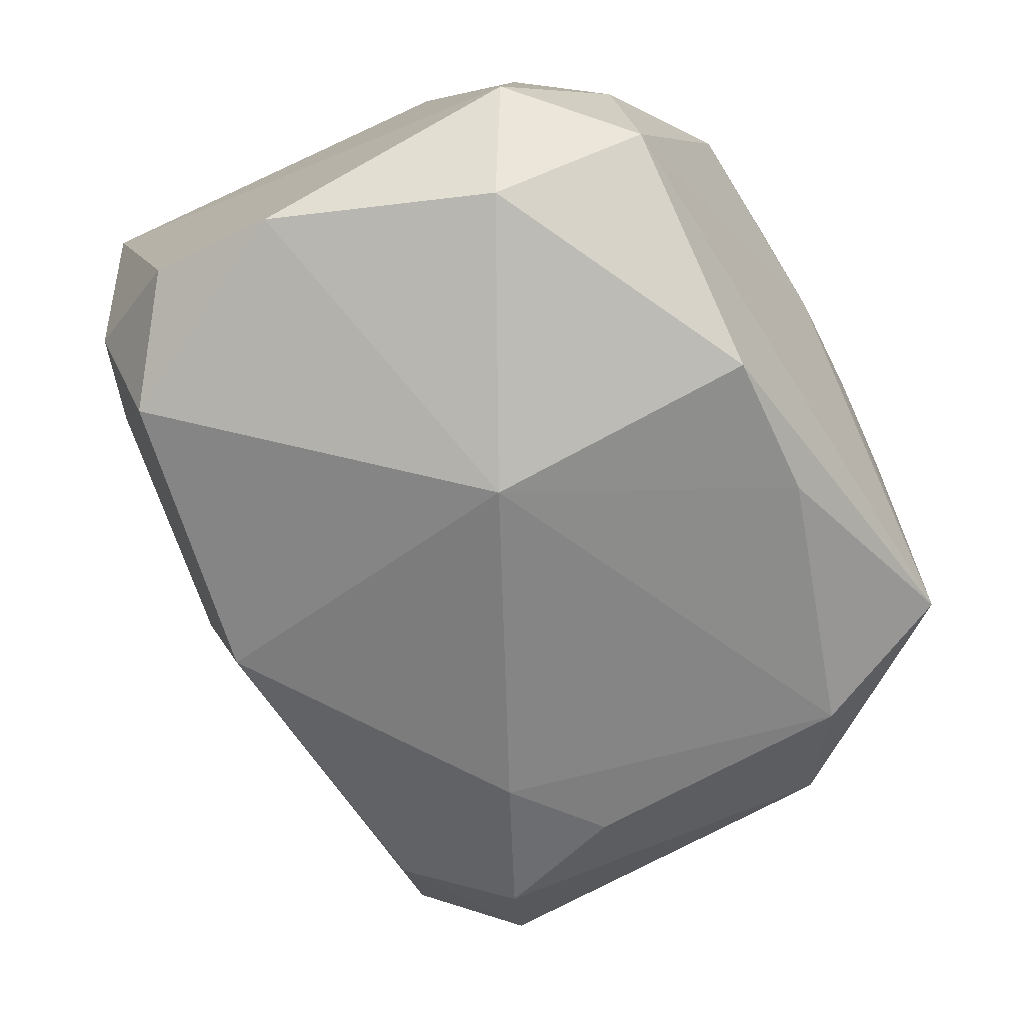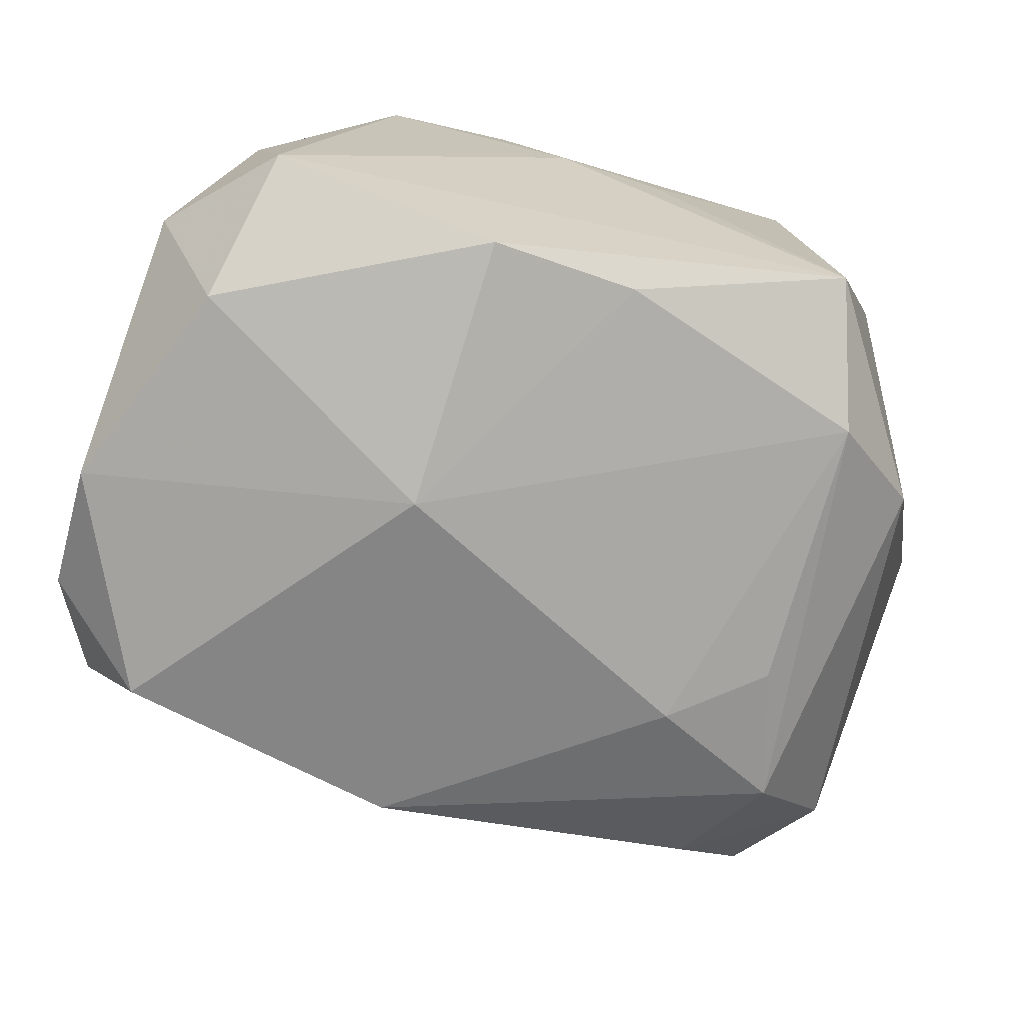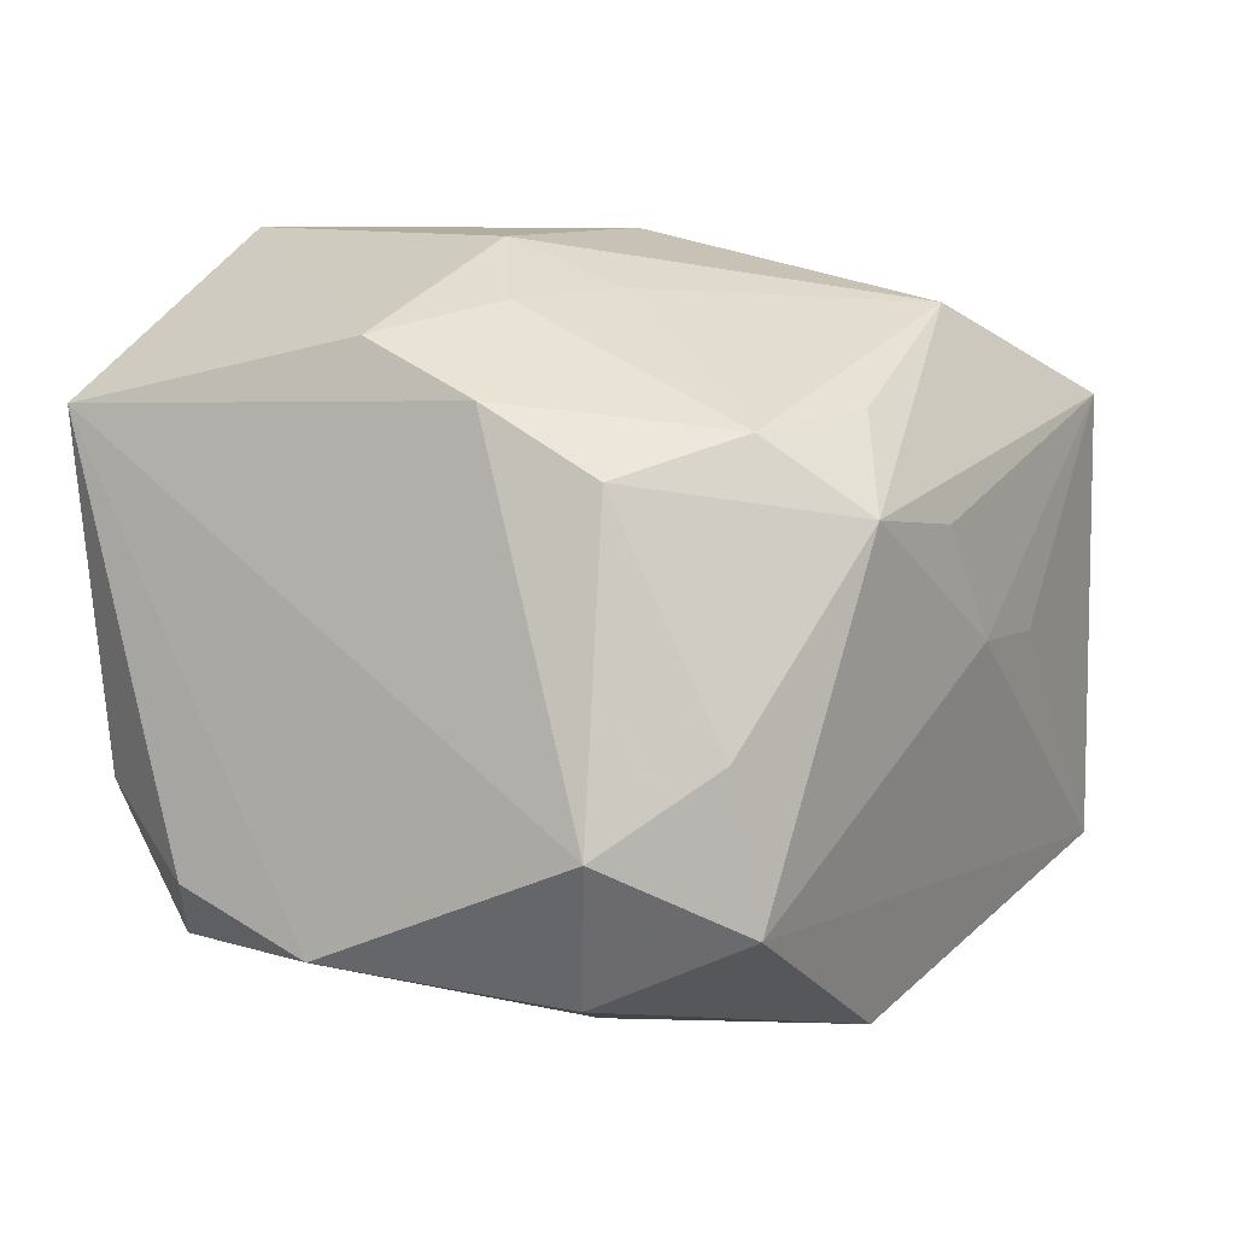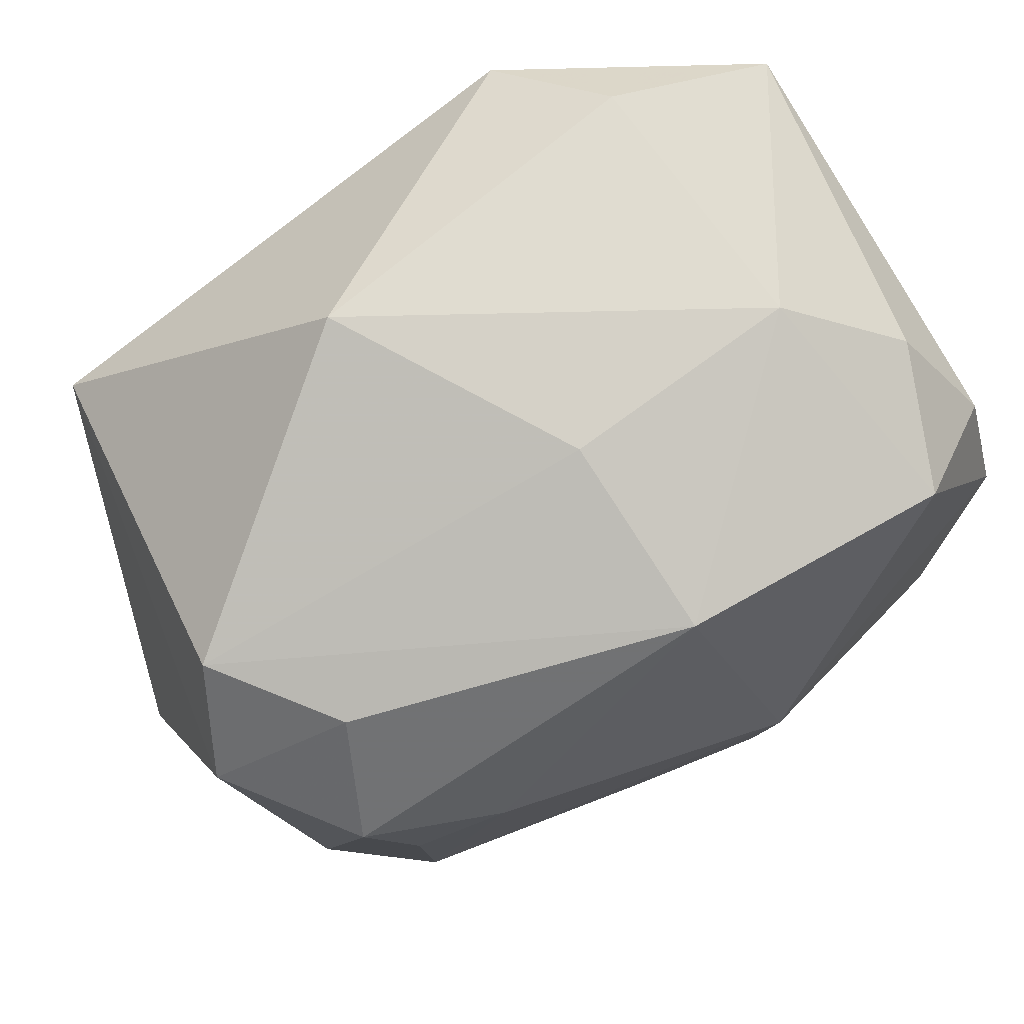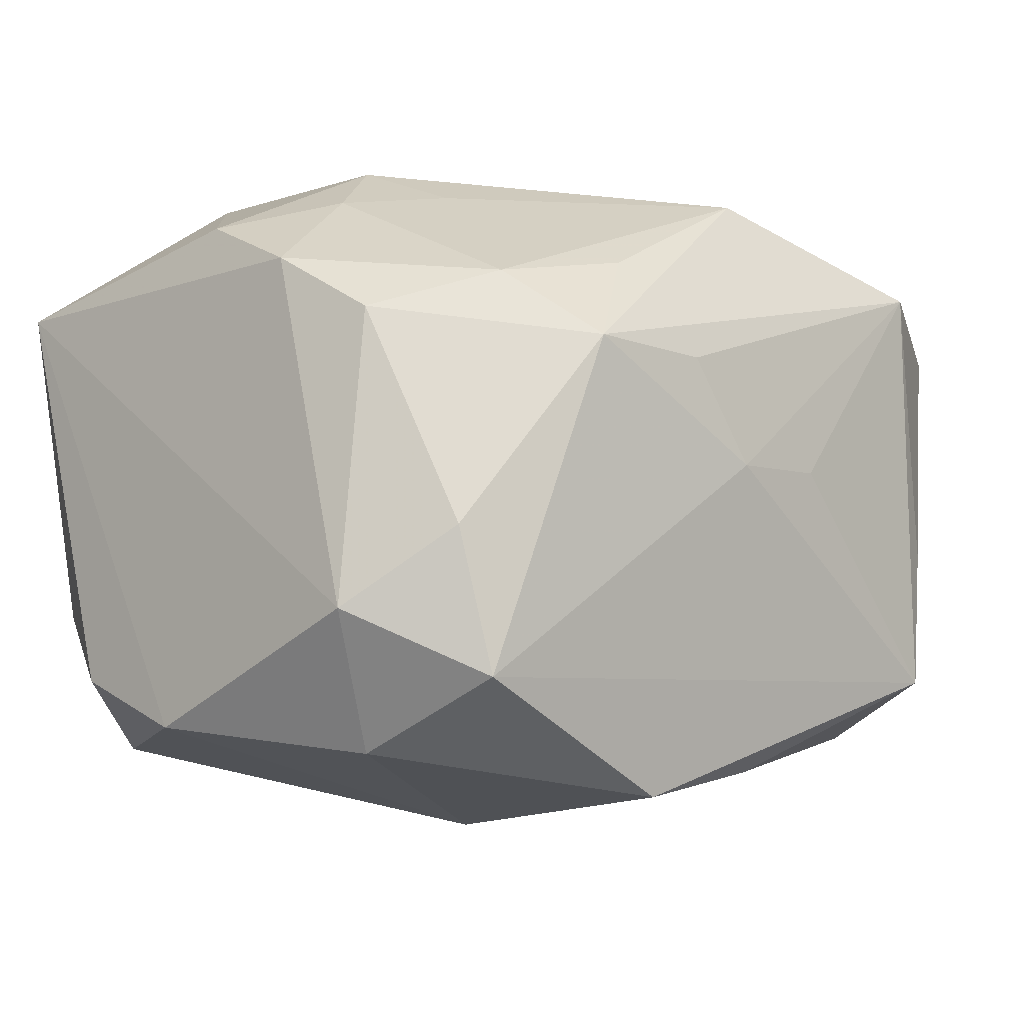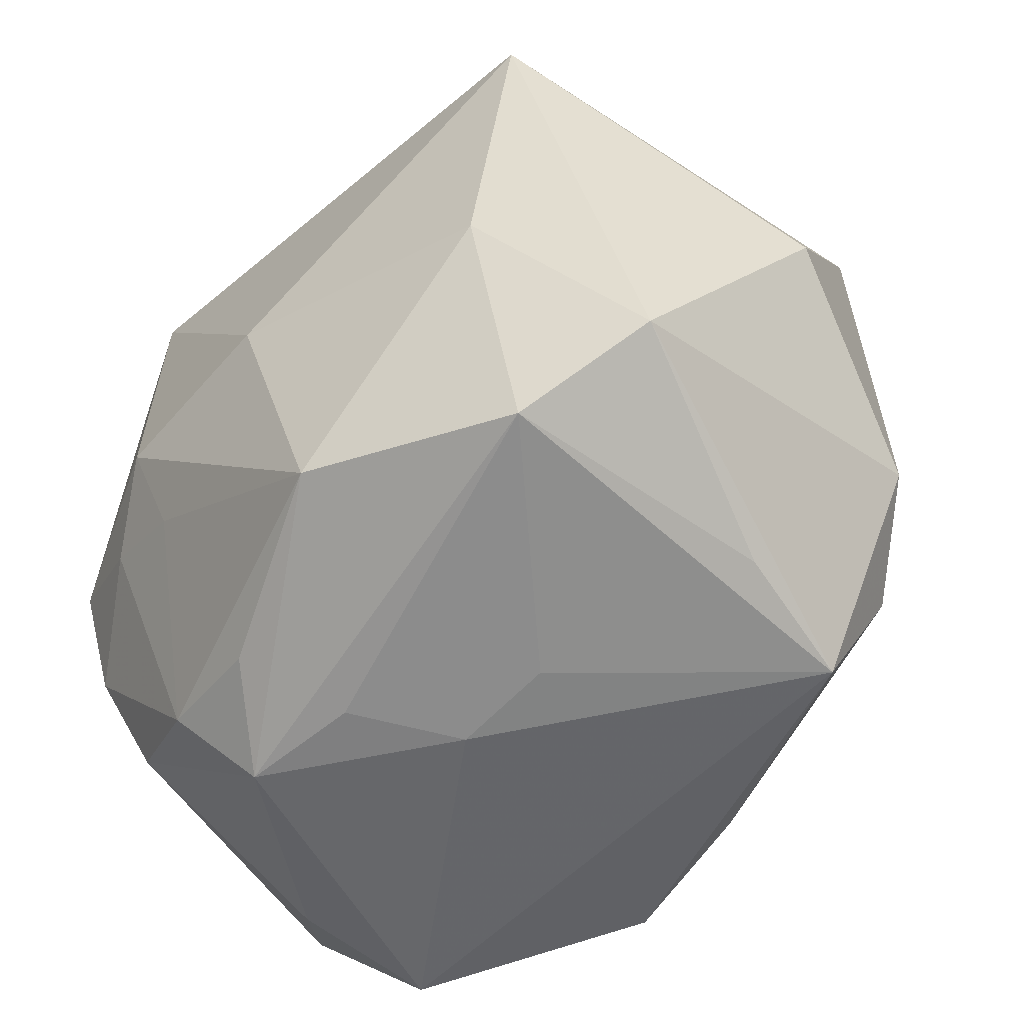
<metadata>
{"format":"obj","ext":"obj","renderer":"f3d","projection":"perspective","resolution":1024,"background":"white","views":[{"elev":-74.1,"azim":-63.8,"up":"+Z"},{"elev":-79.1,"azim":-18.6,"up":"+Z"},{"elev":1.6,"azim":-62.1,"up":"+Z"},{"elev":77.3,"azim":145.5,"up":"+Y"},{"elev":-10.5,"azim":-46.1,"up":"+Z"},{"elev":-64.7,"azim":42.4,"up":"+Y"}]}
</metadata>
<code>
v -0.03584 0.01682 -0.01959
v 0.02283 -0.03187 -0.01876
v -0.001426 0.02693 -0.02278
v -0.003901 -0.03333 -0.002092
v -0.01808 -0.01044 0.02389
v -0.03661 -0.01706 -0.01636
v -0.03661 0.02616 0.01545
v 0.03485 0.02724 -0.001961
v -0.03104 -0.02527 -0.009761
v -0.008071 -0.02582 -0.0306
v -0.02818 -0.02633 -0.02198
v 0.01973 -0.0336 0.01722
v 0.03135 -0.02763 0.01412
v 0.005172 -0.03341 -0.001517
v -0.001333 0.03197 -0.005473
v -0.02248 0.02929 0.01977
v -0.00751 -0.002631 -0.03205
v 0.03934 0.01815 -0.009105
v 0.001089 -0.0277 0.02354
v -0.00986 -0.03281 0.006523
v 0.03528 -0.01436 -0.01616
v -0.02519 -0.02432 0.01283
v 0.004599 -0.02558 -0.0278
v 0.02785 0.003981 -0.02277
v -0.002029 -0.003234 0.03014
v -0.01929 -0.001048 0.02799
v 0.01012 0.03567 0.01511
v -0.02615 0.02316 -0.02472
v 0.02754 0.02508 -0.01253
v 0.02454 -0.03141 -0.006567
v -0.02319 0.02965 -0.004457
v -0.02059 -0.0317 0.006764
v 0.02706 -0.01933 -0.02293
v 0.04152 -0.005873 0.003044
v -0.03502 0.0015 0.01976
v -0.03578 -0.008241 0.01493
v 0.03075 0.01213 0.03014
v -0.02617 -0.005351 0.02268
v -0.03412 -0.01721 0.009284
v -0.03158 0.02586 -0.01254
v 0.02224 -0.01141 0.02601
v 0.02 0.009909 -0.02518
v -0.01655 0.0229 0.03014
v -0.02989 -0.01335 -0.02748
v 0.0317 0.01514 -0.02037
v -0.03615 0.005545 -0.02451
v -0.01488 -0.02836 0.0148
f 11 2 4
f 37 8 27
f 4 2 14
f 7 6 36
f 34 21 18
f 18 21 45
f 18 37 34
f 8 37 18
f 45 24 42
f 33 21 2
f 2 23 33
f 33 24 45
f 45 21 33
f 33 42 24
f 17 42 33
f 33 23 17
f 45 42 3
f 17 28 3
f 3 42 17
f 31 3 28
f 6 11 9
f 34 37 13
f 13 21 34
f 2 21 13
f 13 30 2
f 43 37 27
f 2 11 10
f 10 23 2
f 17 23 10
f 46 6 7
f 7 1 46
f 46 1 28
f 46 28 17
f 40 1 7
f 28 1 40
f 7 31 40
f 40 31 28
f 45 3 29
f 29 3 8
f 29 18 45
f 8 18 29
f 15 31 27
f 3 31 15
f 27 8 15
f 8 3 15
f 32 11 4
f 32 9 11
f 39 36 6
f 6 9 39
f 9 32 39
f 41 13 37
f 37 43 25
f 19 41 25
f 25 41 37
f 16 43 27
f 7 43 16
f 27 31 16
f 16 31 7
f 17 10 44
f 44 46 17
f 44 10 11
f 44 11 6
f 6 46 44
f 20 32 4
f 22 39 32
f 36 39 22
f 12 41 19
f 13 41 12
f 19 32 12
f 32 20 12
f 30 13 12
f 4 14 12
f 12 20 4
f 12 14 2
f 2 30 12
f 36 22 38
f 47 32 19
f 19 22 47
f 47 22 32
f 35 43 7
f 7 36 35
f 36 38 35
f 19 25 26
f 26 25 43
f 43 35 26
f 26 35 38
f 19 26 5
f 5 26 38
f 5 22 19
f 5 38 22

</code>
